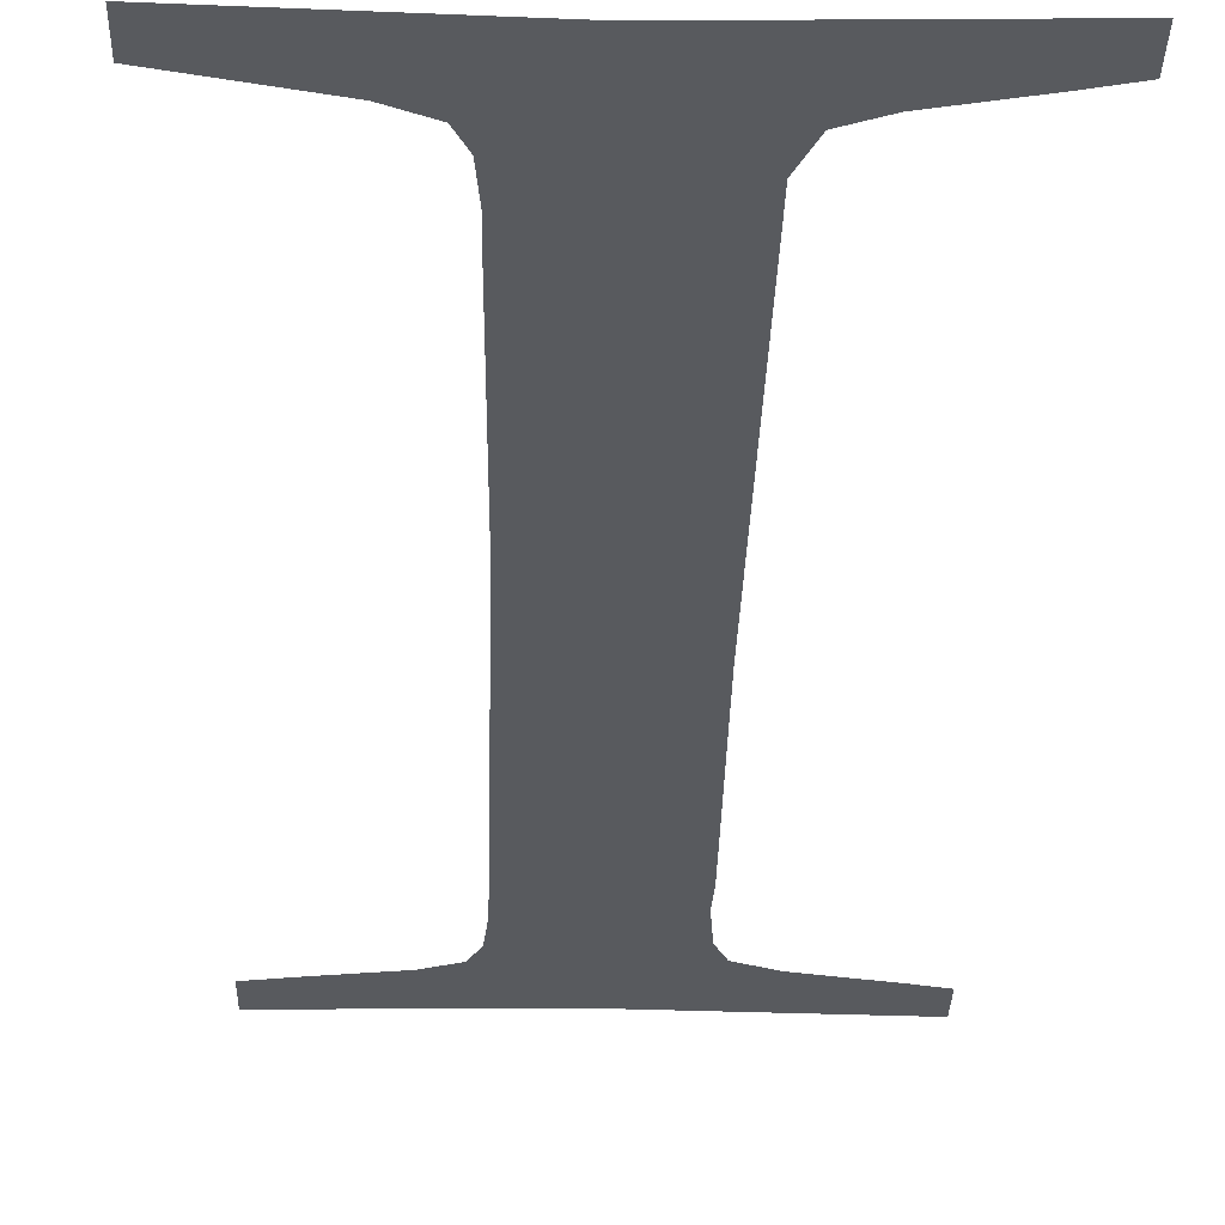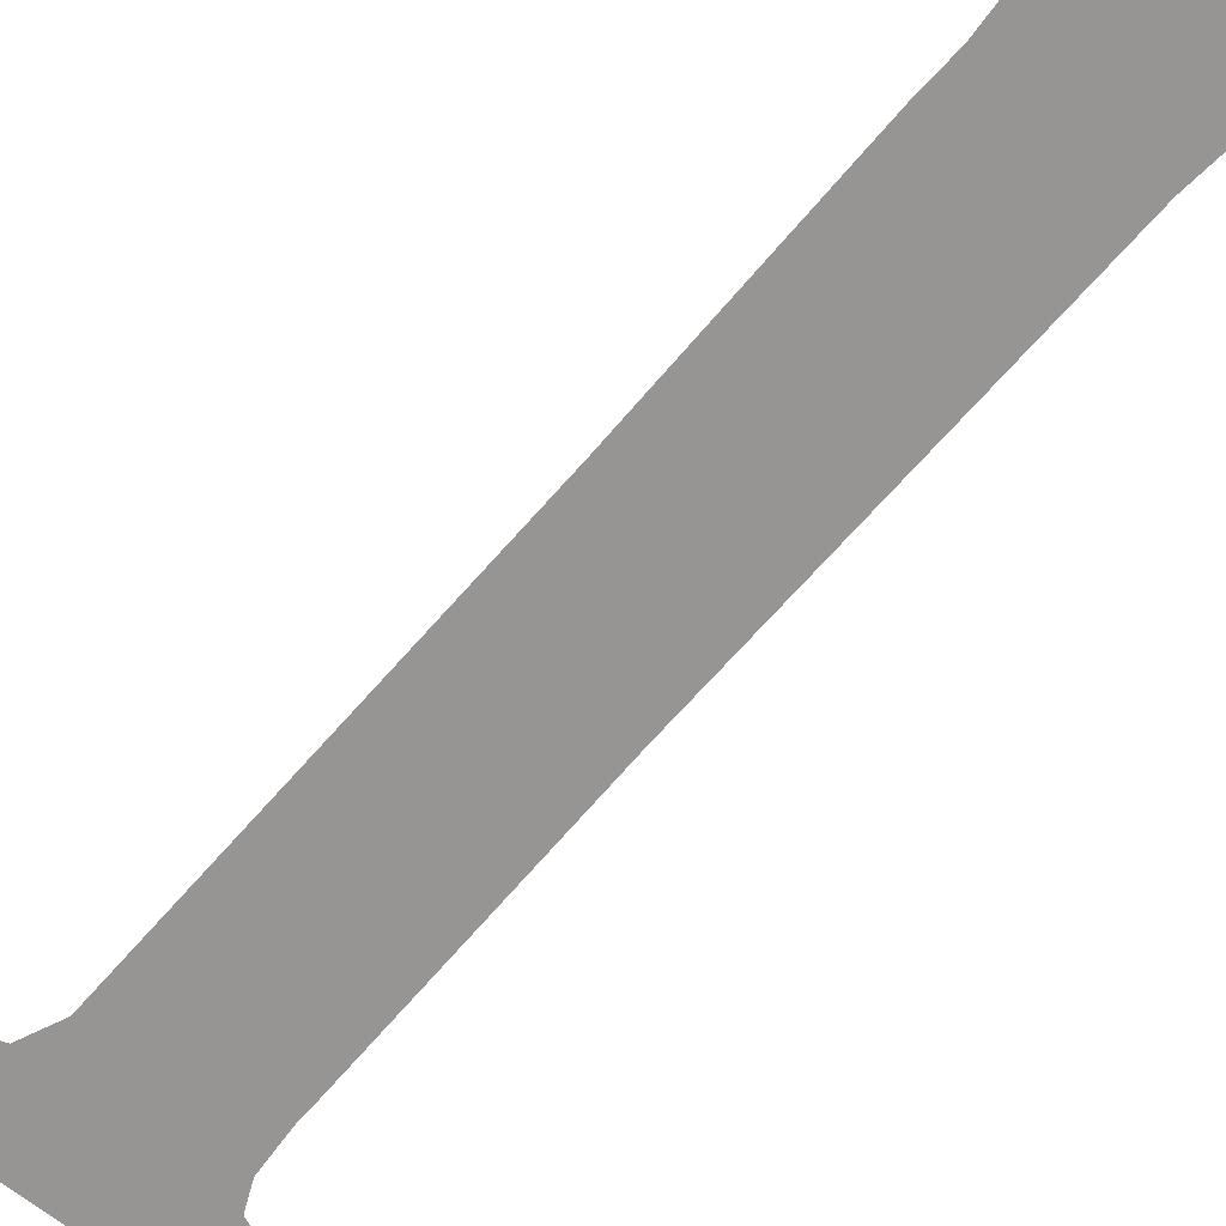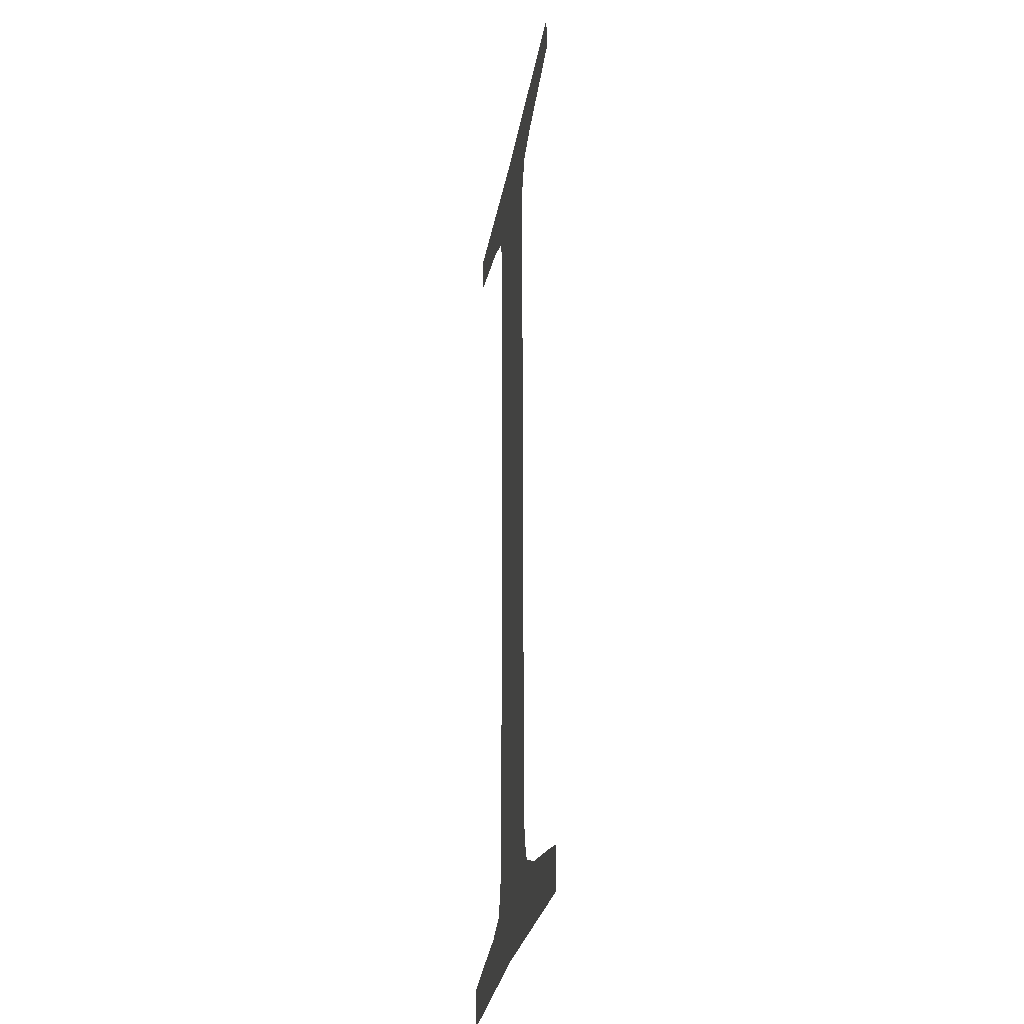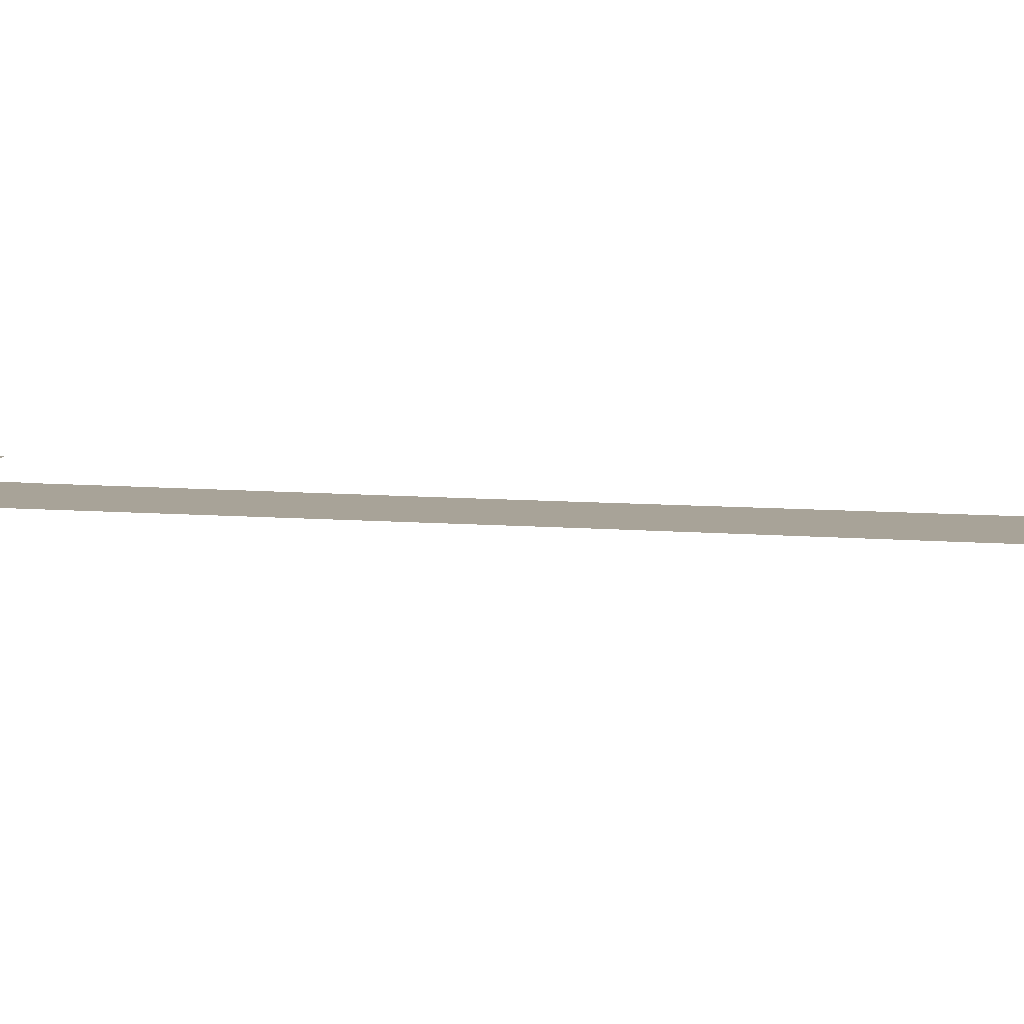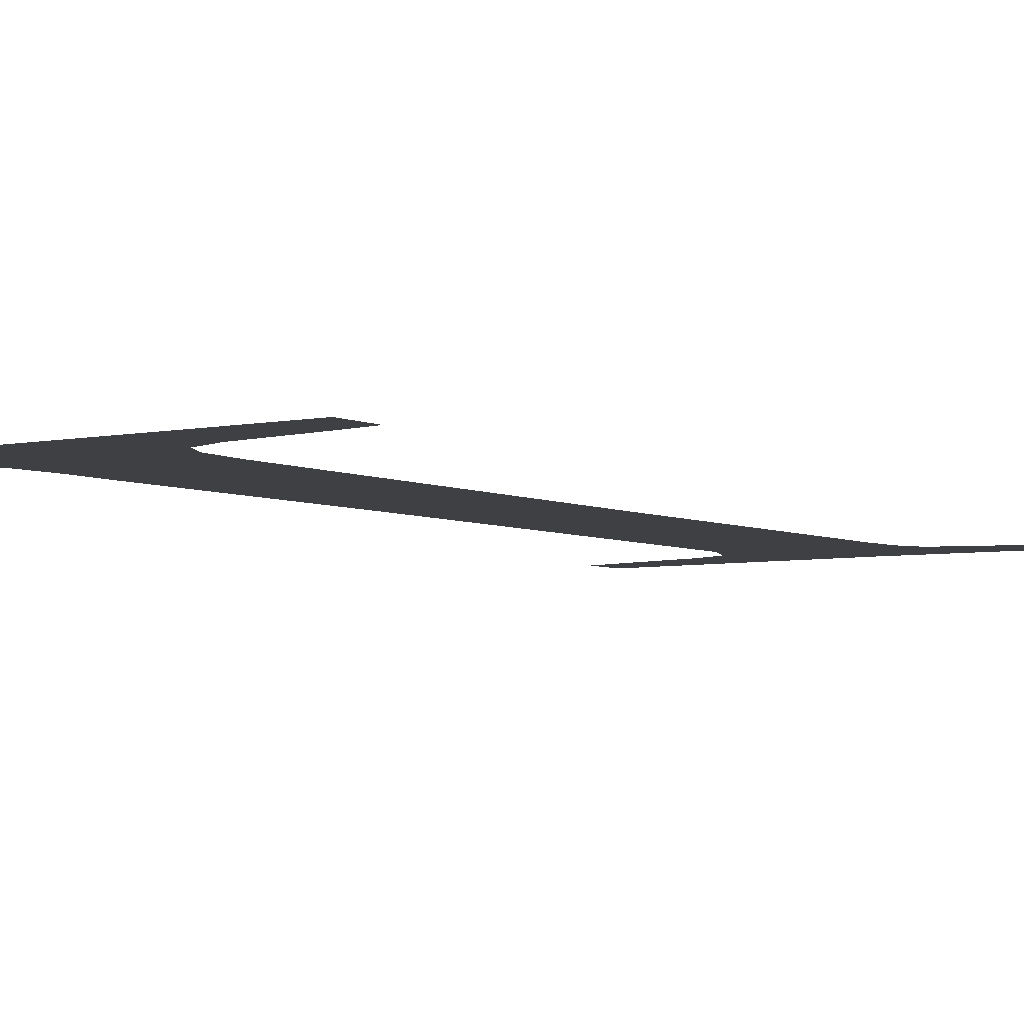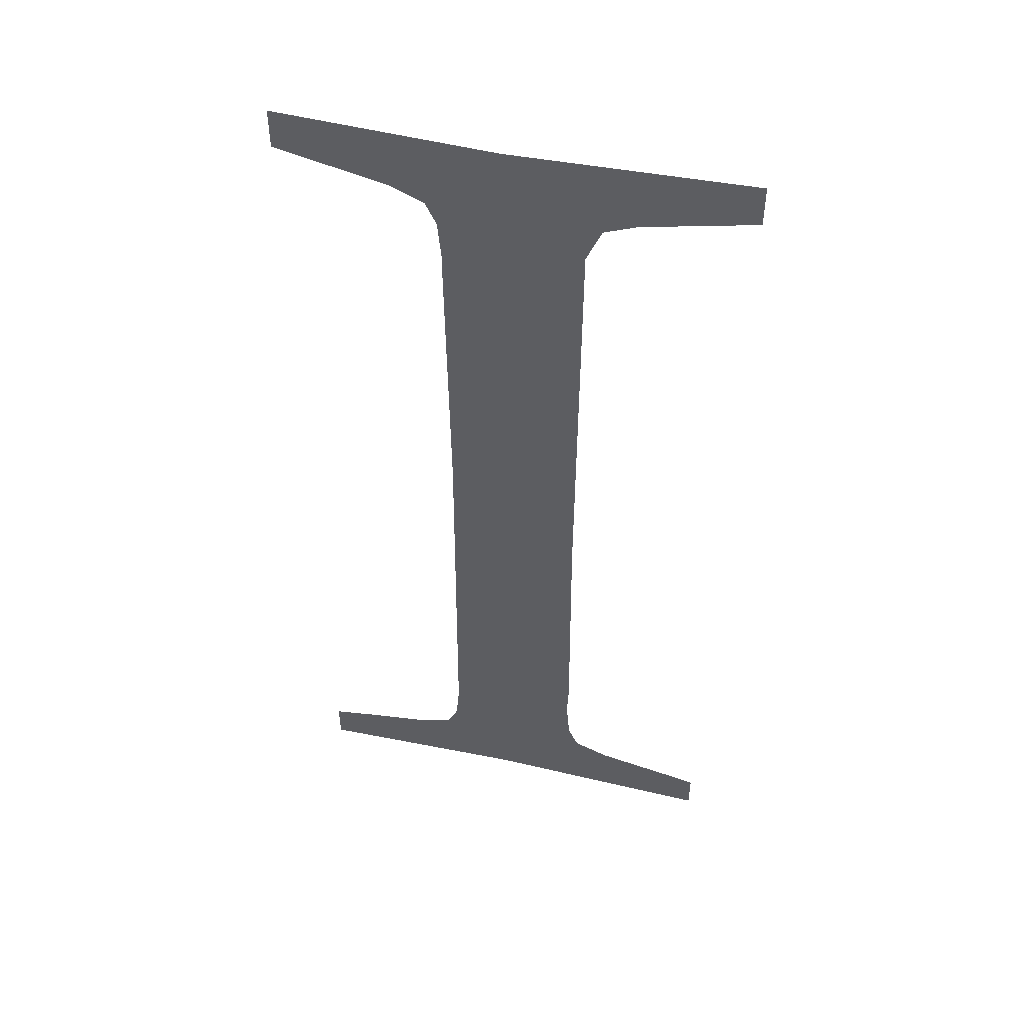
<metadata>
{"format":"obj","ext":"obj","renderer":"f3d","projection":"perspective","resolution":1024,"background":"white","views":[{"elev":-31.1,"azim":178.6,"up":"+Z"},{"elev":-67.5,"azim":-40.8,"up":"+Z"},{"elev":-29.4,"azim":-99.6,"up":"+Y"},{"elev":6.9,"azim":-74.1,"up":"+Z"},{"elev":-4.8,"azim":33.5,"up":"+Z"},{"elev":49.8,"azim":-166.4,"up":"+Y"}]}
</metadata>
<code>
o #ID465
v -0.03238 0.2935 0.6805
v -0.03238 0.291 0.6805
v -0.0324 0.2913 0.6805
v -0.03172 0.2982 0.6805
v -0.03373 0.2979 0.6805
v -0.03373 0.2982 0.6805
v -0.03342 0.2978 0.6805
v -0.03281 0.2977 0.6805
v -0.03252 0.2975 0.6805
v -0.0324 0.2972 0.6805
v -0.03173 0.2899 0.6805
v -0.03124 0.2909 0.6805
v -0.03121 0.2906 0.6805
v -0.03112 0.2904 0.6805
v -0.02988 0.2898 0.6805
v -0.03126 0.2944 0.6805
v -0.03085 0.2903 0.6805
v -0.03028 0.2902 0.6805
v -0.02988 0.2901 0.6805
v -0.03347 0.2902 0.6805
v -0.03373 0.2898 0.6805
v -0.03373 0.2901 0.6805
v -0.03281 0.2903 0.6805
v -0.03251 0.2905 0.6805
v -0.03242 0.2907 0.6805
v -0.03123 0.297 0.6805
v -0.0312 0.2974 0.6805
v -0.0311 0.2975 0.6805
v -0.02988 0.2982 0.6805
v -0.03081 0.2977 0.6805
v -0.03019 0.2978 0.6805
v -0.02988 0.2979 0.6805
v -0.03123 0.2968 0.6805
f 1 2 3
f 3 2 1
f 4 5 6
f 6 5 4
f 5 4 7
f 7 4 5
f 7 4 8
f 8 4 7
f 8 4 9
f 9 4 8
f 9 4 10
f 10 4 9
f 10 4 1
f 1 4 10
f 1 4 11
f 11 4 1
f 11 4 12
f 12 4 11
f 11 12 13
f 13 12 11
f 11 13 14
f 14 13 11
f 11 14 15
f 15 14 11
f 12 4 16
f 16 4 12
f 15 14 17
f 17 14 15
f 15 17 18
f 18 17 15
f 15 18 19
f 19 18 15
f 20 21 22
f 22 21 20
f 21 20 11
f 11 20 21
f 11 20 23
f 23 20 11
f 11 23 24
f 24 23 11
f 11 24 25
f 25 24 11
f 11 25 2
f 2 25 11
f 11 2 1
f 1 2 11
f 4 26 16
f 16 26 4
f 26 4 27
f 27 4 26
f 27 4 28
f 28 4 27
f 28 4 29
f 29 4 28
f 28 29 30
f 30 29 28
f 30 29 31
f 31 29 30
f 31 29 32
f 32 29 31
f 33 16 26
f 26 16 33

</code>
